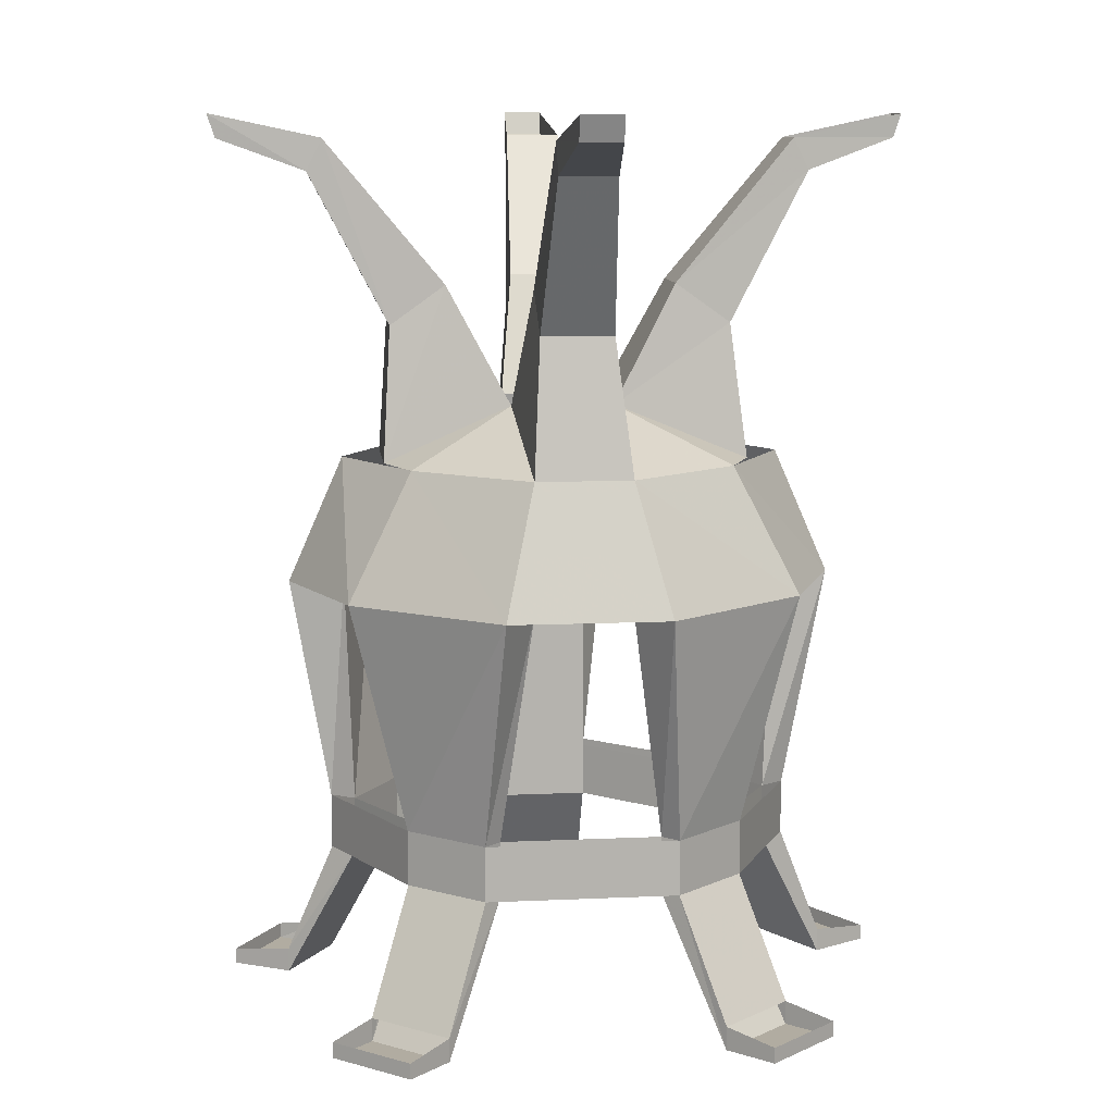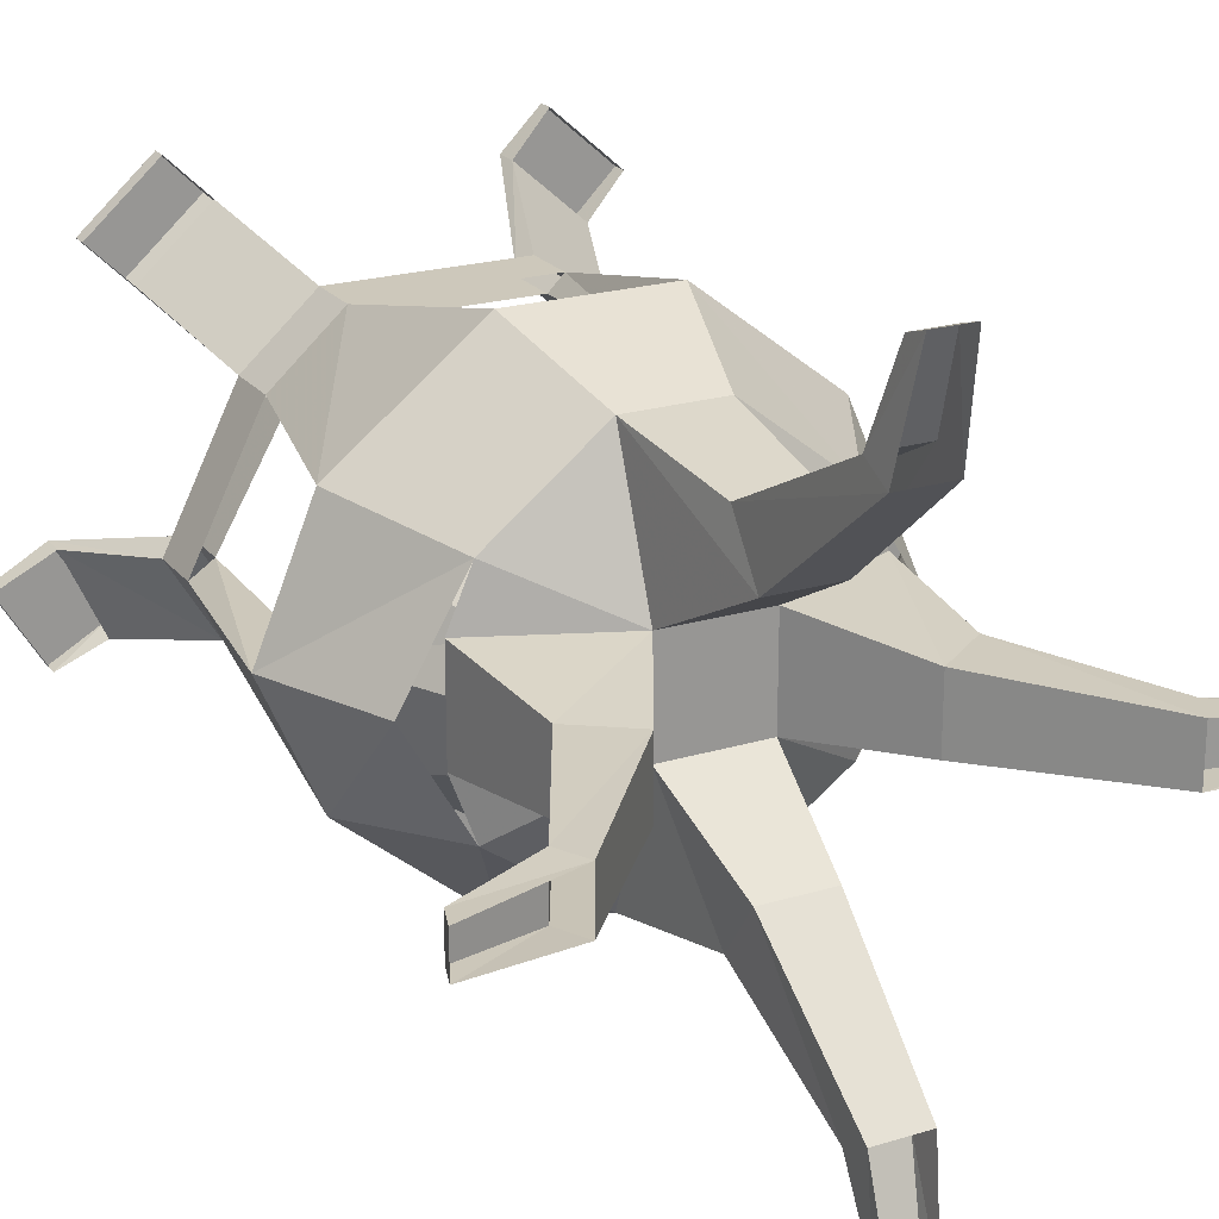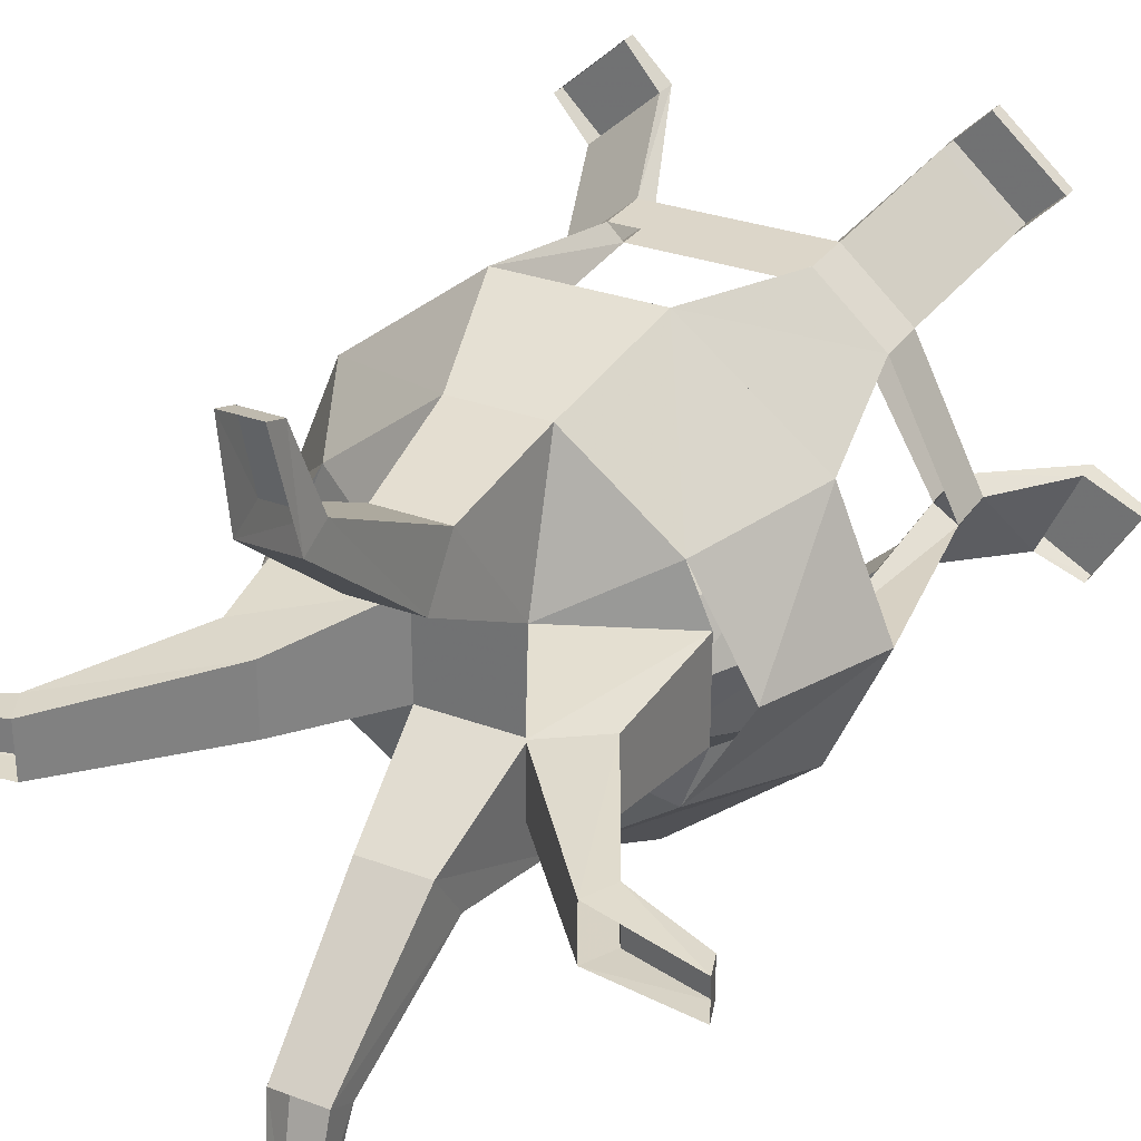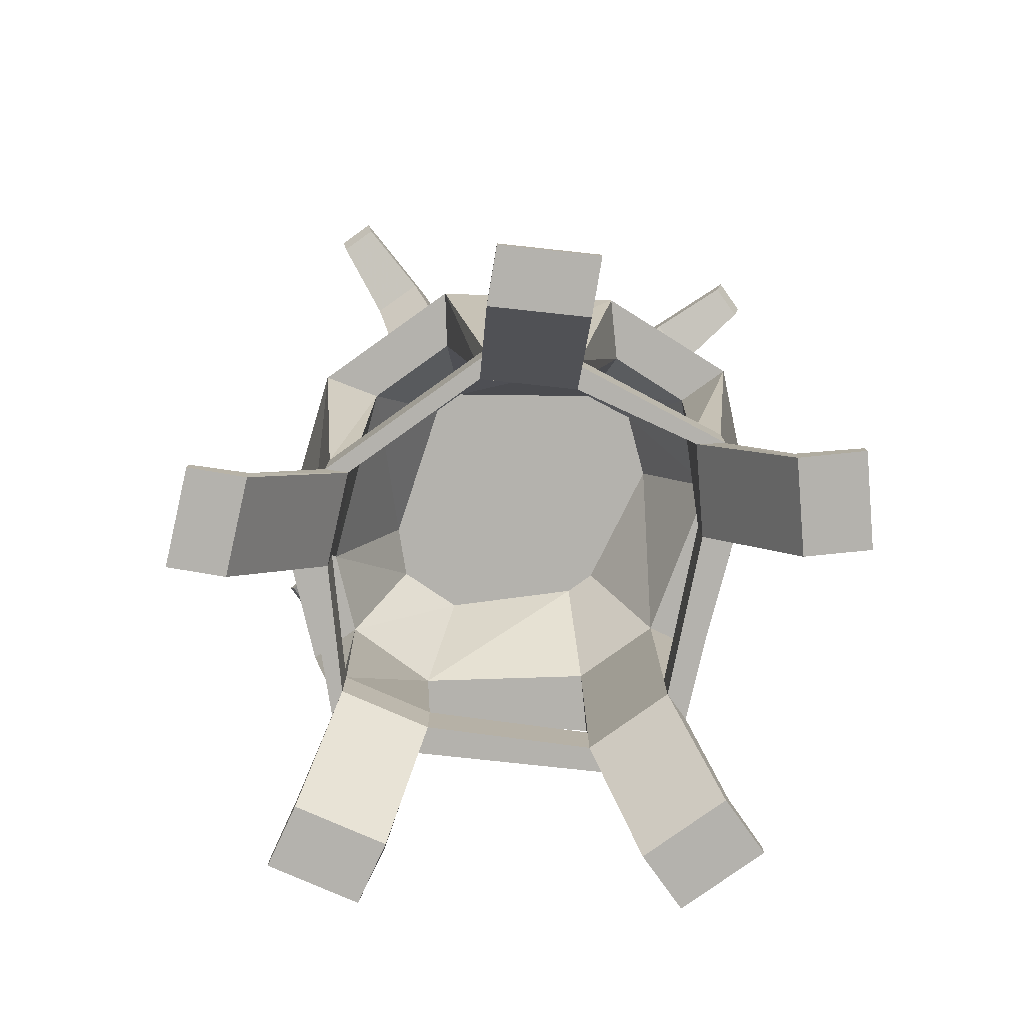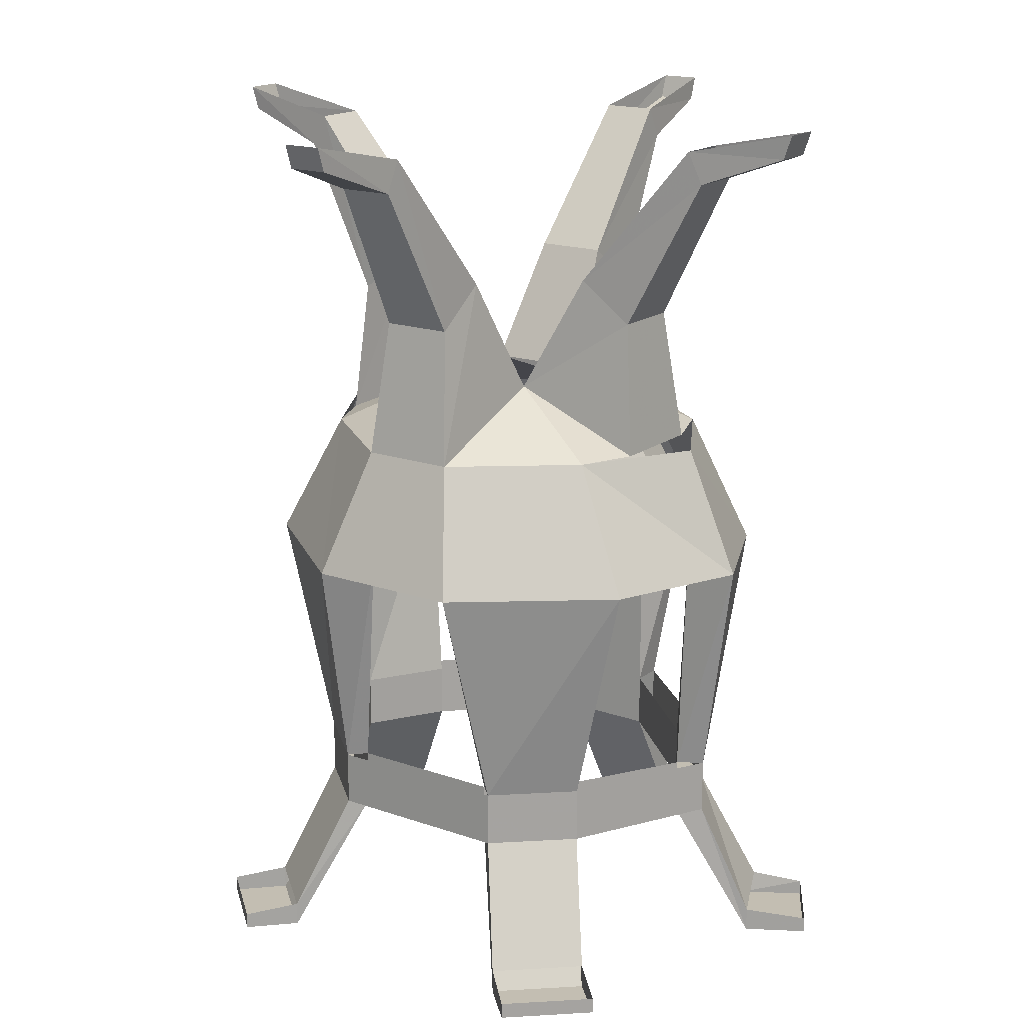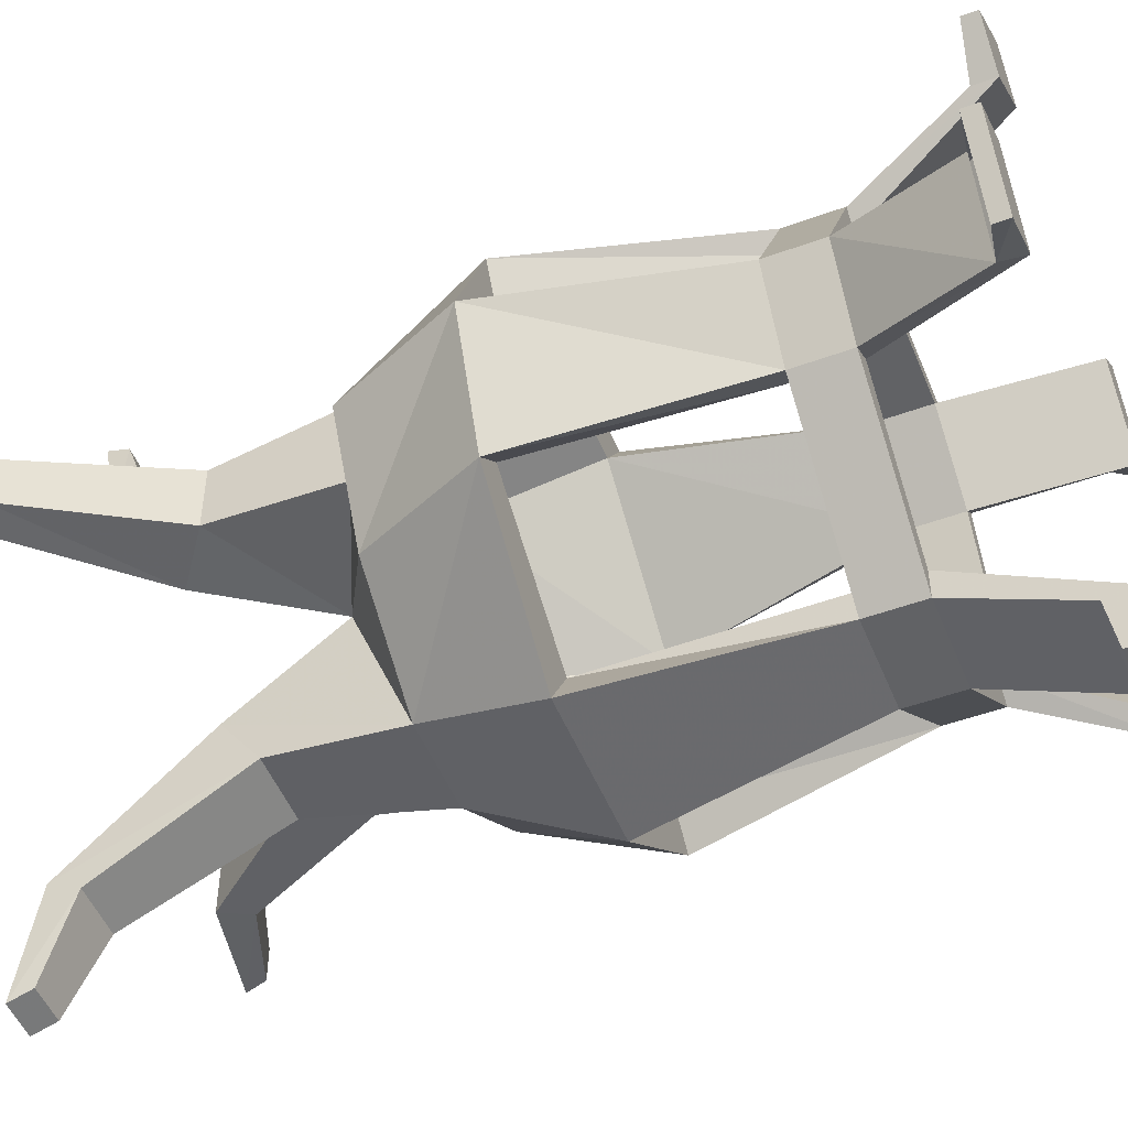
<metadata>
{"format":"obj","ext":"obj","renderer":"f3d","projection":"perspective","resolution":1024,"background":"white","views":[{"elev":10.2,"azim":-6.6,"up":"+Y"},{"elev":21.9,"azim":152.2,"up":"+Z"},{"elev":30.2,"azim":-151.7,"up":"+Z"},{"elev":-79.6,"azim":35.5,"up":"+Y"},{"elev":17.3,"azim":35.0,"up":"+Y"},{"elev":-50.6,"azim":-68.2,"up":"+Z"}]}
</metadata>
<code>
v 0.2344 -0.6875 -0.01562
v 0.1875 -0.6875 -0.09375
v 0.2188 -0.4609 -0.125
v 0.2734 -0.4609 0
v 0.2109 -0.6875 0
v 0.2188 -0.4609 0
v 0.1641 -0.6875 -0.07812
v 0.1641 -0.7422 -0.07812
v 0.2109 -0.7422 0
v 0.1484 -0.7422 0.1094
v 0.1484 -0.6875 0.1094
v 0.07812 -0.6875 0.1719
v 0.04688 -0.4609 0.1953
v 0.1875 -0.4609 0.07812
v 0.1641 -0.6875 0.125
v 0.2188 -0.4609 0.1328
v 0.09375 -0.6875 0.1875
v 0.09375 -0.7422 0.1875
v 0.1641 -0.7422 0.125
v 0.2344 -0.7422 -0.01562
v 0.1875 -0.7422 -0.09375
v 0.04688 -0.7422 -0.2188
v 0.04688 -0.6875 -0.2188
v -0.04688 -0.6875 -0.2188
v -0.07812 -0.4609 -0.2422
v 0.07812 -0.4609 -0.2422
v 0.04688 -0.6875 -0.1875
v 0.04688 -0.4609 -0.1875
v -0.04688 -0.6875 -0.1875
v -0.04688 -0.7422 -0.1875
v 0.04688 -0.7422 -0.1875
v 0.1875 -0.4609 -0.09375
v 0.1562 -0.3359 -0.1094
v 0.2188 -0.3359 0
v 0.1562 -0.3359 0
v 0.1328 -0.3359 -0.0625
v 0.2812 -0.8594 -0.03906
v 0.2422 -0.8594 -0.125
v 0.2812 -0.8828 -0.03906
v 0.3359 -0.8828 -0.07031
v 0.3359 -0.8672 -0.07031
v 0.2891 -0.8672 -0.1484
v 0.2891 -0.8828 -0.1484
v 0.2344 -0.8828 -0.1172
v 0.04688 -0.8828 -0.2656
v 0.04688 -0.8594 -0.2734
v -0.04688 -0.7422 -0.2188
v -0.1875 -0.7422 -0.09375
v -0.1875 -0.6875 -0.09375
v -0.2344 -0.6875 -0.01562
v -0.2734 -0.4609 0
v -0.2188 -0.4609 -0.125
v -0.1641 -0.6875 -0.07812
v -0.1875 -0.4609 -0.09375
v -0.2109 -0.6875 0
v -0.2109 -0.7422 0
v -0.1641 -0.7422 -0.07812
v 0.2031 -0.8594 0.1719
v 0.2031 -0.8828 0.1719
v 0.07812 -0.7422 0.1719
v -0.07812 -0.7422 0.1719
v -0.07812 -0.6875 0.1719
v -0.1484 -0.6875 0.1094
v -0.1875 -0.4609 0.07812
v -0.04688 -0.4609 0.1953
v -0.09375 -0.6875 0.1875
v -0.07812 -0.4609 0.2422
v -0.1641 -0.6875 0.125
v -0.1641 -0.7422 0.125
v -0.09375 -0.7422 0.1875
v 0.1562 -0.3359 0.1094
v 0.1328 -0.3359 0.04688
v 0 -0.3359 0
v 0.01562 -0.3359 -0.125
v -0.04688 -0.4609 -0.1875
v -0.04688 -0.3359 -0.1875
v 0.04688 -0.3359 -0.1875
v 0.04688 -0.2812 -0.04688
v 0.1797 -0.3359 -0.04688
v 0.1094 -0.1641 -0.03125
v 0.1641 -0.2031 -0.03125
v 0.1797 -0.3359 0.05469
v 0.1641 -0.2031 0.03906
v 0.04688 -0.2812 0.05469
v 0.04688 -0.3359 0.1953
v 0.07812 -0.4609 0.2422
v 0.01562 -0.3359 0.1328
v -0.01562 -0.3359 0.1328
v -0.1328 -0.3359 0.04688
v -0.1562 -0.3359 0
v -0.1328 -0.3359 -0.0625
v -0.01562 -0.3359 -0.125
v -0.1562 -0.3359 -0.1094
v -0.05469 -0.2812 -0.04688
v -0.03906 -0.1641 -0.1094
v -0.03906 -0.2031 -0.1641
v 0.03125 -0.2031 -0.1641
v 0.03125 -0.1641 -0.1094
v 0.02344 -0.02344 -0.2266
v -0.03125 -0.02344 -0.2266
v -0.03125 -0.05469 -0.2422
v 0.02344 -0.05469 -0.2422
v 0.01562 -0.02344 -0.3281
v 0.01562 0 -0.3359
v -0.02344 0 -0.3359
v -0.02344 -0.02344 -0.3281
v -0.04688 -0.3359 0.1953
v -0.1562 -0.3359 0.1094
v -0.2188 -0.4609 0.1328
v -0.2188 -0.3359 0
v -0.2188 -0.4609 0
v -0.04688 -0.8594 -0.2734
v -0.2344 -0.8828 -0.1172
v -0.2422 -0.8594 -0.125
v -0.2344 -0.7422 -0.01562
v -0.04688 -0.8828 -0.2656
v -0.04688 -0.8672 -0.3281
v -0.04688 -0.8828 -0.3281
v 0.04688 -0.8828 -0.3281
v 0.04688 -0.8672 -0.3281
v -0.2812 -0.8594 -0.03906
v -0.1484 -0.7422 0.1094
v -0.2031 -0.8828 0.1719
v -0.2031 -0.8594 0.1719
v -0.1328 -0.8594 0.2344
v 0.1328 -0.8828 0.2344
v 0.1328 -0.8594 0.2344
v -0.2812 -0.8828 -0.03906
v -0.3359 -0.8828 -0.07031
v -0.2891 -0.8828 -0.1484
v -0.2891 -0.8672 -0.1484
v -0.3359 -0.8672 -0.07031
v -0.1328 -0.8828 0.2344
v -0.1719 -0.8828 0.2734
v -0.2422 -0.8828 0.2109
v -0.2422 -0.8672 0.2109
v -0.1719 -0.8672 0.2734
v 0.2422 -0.8828 0.2109
v 0.1719 -0.8828 0.2734
v 0.1719 -0.8672 0.2734
v 0.2422 -0.8672 0.2109
v 0.1094 -0.1641 0.03906
v 0.2422 -0.05469 0.03125
v 0.2266 -0.02344 0.03125
v 0.2266 -0.02344 -0.02344
v 0.2422 -0.05469 -0.02344
v 0.3281 -0.02344 -0.01562
v 0.3281 -0.02344 0.02344
v 0.3359 0 0.02344
v 0.3359 0 -0.01562
v 0.03125 -0.2031 0.1719
v -0.03906 -0.2031 0.1719
v 0.03125 -0.1641 0.1172
v 0.02344 -0.02344 0.2344
v 0.02344 -0.05469 0.25
v -0.03125 -0.05469 0.25
v -0.03906 -0.1641 0.1172
v -0.05469 -0.2812 0.05469
v -0.1797 -0.3359 0.05469
v -0.1172 -0.1641 0.03906
v -0.1719 -0.2031 0.03906
v -0.1797 -0.3359 -0.04688
v -0.1719 -0.2031 -0.03125
v -0.03125 -0.02344 0.2344
v -0.02344 -0.02344 0.3359
v -0.02344 0 0.3438
v 0.01562 0 0.3438
v 0.01562 -0.02344 0.3359
v -0.1172 -0.1641 -0.03125
v -0.25 -0.05469 -0.02344
v -0.2344 -0.02344 -0.02344
v -0.2344 -0.02344 0.03125
v -0.25 -0.05469 0.03125
v -0.3359 -0.02344 0.02344
v -0.3359 -0.02344 -0.01562
v -0.3438 0 -0.01562
v -0.3438 0 0.02344
f 1 2 3
f 1 3 4
f 15 16 17
f 15 17 18
f 15 18 19
f 15 19 20
f 15 20 1
f 1 20 2
f 2 20 21
f 2 21 22
f 2 22 23
f 23 22 24
f 23 24 25
f 23 25 26
f 3 26 33
f 3 33 34
f 3 34 4
f 3 4 6
f 3 6 32
f 37 38 21
f 37 21 20
f 22 46 47
f 22 47 24
f 24 47 48
f 24 48 49
f 49 48 50
f 49 50 51
f 49 51 52
f 53 57 30
f 53 30 29
f 12 60 61
f 12 61 62
f 66 67 68
f 66 68 69
f 66 69 70
f 66 70 18
f 66 18 17
f 43 40 39
f 43 39 44
f 4 34 71
f 4 71 16
f 25 52 76
f 25 76 77
f 25 77 26
f 26 77 33
f 33 77 78
f 33 78 79
f 79 78 80
f 79 80 81
f 79 81 82
f 82 81 83
f 82 83 84
f 82 84 71
f 71 84 85
f 71 85 16
f 16 85 86
f 16 86 13
f 16 13 14
f 52 54 51
f 52 51 93
f 52 93 76
f 76 93 94
f 76 94 95
f 76 95 96
f 76 96 77
f 77 96 97
f 77 97 78
f 78 97 98
f 78 98 94
f 94 98 95
f 95 98 99
f 95 99 100
f 95 100 96
f 96 100 101
f 96 101 97
f 97 101 102
f 97 102 98
f 98 102 99
f 99 102 103
f 99 103 104
f 104 103 105
f 105 103 106
f 105 106 101
f 105 101 100
f 86 85 107
f 86 107 67
f 86 17 16
f 67 107 108
f 67 108 109
f 67 109 64
f 67 64 65
f 109 108 110
f 109 110 51
f 109 68 67
f 51 110 93
f 51 54 111
f 46 112 47
f 48 114 115
f 48 115 50
f 50 115 69
f 50 69 68
f 116 118 45
f 45 118 119
f 115 114 121
f 69 124 70
f 70 124 125
f 18 127 19
f 19 127 58
f 113 128 129
f 113 129 130
f 123 133 134
f 123 134 135
f 63 122 56
f 63 56 55
f 126 59 138
f 126 138 139
f 106 103 102
f 106 102 101
f 142 80 78
f 142 78 84
f 142 84 83
f 142 83 143
f 142 143 144
f 142 144 80
f 80 144 145
f 80 145 81
f 81 145 146
f 81 146 83
f 83 146 143
f 143 146 147
f 143 147 148
f 143 148 144
f 144 148 149
f 149 148 150
f 150 148 147
f 150 147 146
f 150 146 145
f 151 152 107
f 151 107 85
f 151 85 153
f 151 153 154
f 151 154 155
f 151 155 152
f 152 155 156
f 152 156 157
f 152 157 158
f 152 158 107
f 107 158 108
f 108 158 159
f 159 158 160
f 159 160 161
f 159 161 162
f 162 161 163
f 162 163 94
f 162 94 93
f 157 153 84
f 157 84 158
f 153 85 84
f 164 154 153
f 164 153 157
f 164 157 156
f 164 156 165
f 164 165 166
f 166 165 167
f 167 165 168
f 167 168 155
f 167 155 154
f 168 165 156
f 168 156 155
f 169 160 158
f 169 158 94
f 169 94 163
f 169 163 170
f 169 170 171
f 169 171 160
f 160 171 172
f 160 172 161
f 161 172 173
f 161 173 163
f 163 173 170
f 170 173 174
f 170 174 175
f 170 175 171
f 171 175 176
f 176 175 177
f 177 175 174
f 177 174 173
f 177 173 172
f 93 76 94
f 71 85 84
f 1 4 5
f 5 4 6
f 11 14 15
f 15 14 16
f 23 26 27
f 27 26 28
f 7 32 2
f 2 32 3
f 3 32 26
f 32 28 26
f 37 20 39
f 37 39 40
f 37 40 41
f 41 40 42
f 42 40 43
f 42 43 44
f 42 44 38
f 38 44 8
f 38 8 21
f 21 8 31
f 21 31 22
f 22 31 45
f 22 45 46
f 49 52 53
f 53 52 54
f 39 20 9
f 9 20 19
f 9 19 10
f 10 19 58
f 10 58 59
f 62 65 66
f 66 65 67
f 4 16 14
f 4 14 6
f 29 75 24
f 24 75 25
f 25 75 52
f 75 54 52
f 86 67 65
f 86 65 13
f 86 13 12
f 86 12 17
f 109 51 111
f 109 111 64
f 109 64 63
f 109 63 68
f 47 112 30
f 47 30 57
f 47 57 48
f 48 57 113
f 48 113 114
f 116 30 112
f 116 112 117
f 116 117 118
f 45 119 46
f 46 119 120
f 120 119 117
f 117 119 118
f 55 111 50
f 50 111 51
f 115 121 56
f 115 56 122
f 115 122 69
f 69 122 123
f 69 123 124
f 70 125 61
f 70 61 60
f 70 60 18
f 18 60 126
f 18 126 127
f 113 130 114
f 114 130 131
f 131 130 132
f 132 130 129
f 132 129 128
f 132 128 121
f 121 128 56
f 123 135 124
f 124 135 136
f 136 135 137
f 137 135 134
f 137 134 133
f 137 133 125
f 125 133 61
f 126 139 127
f 127 139 140
f 140 139 141
f 141 139 138
f 141 138 59
f 141 59 58
f 5 6 7
f 5 7 8
f 5 8 9
f 5 9 10
f 5 10 11
f 11 10 12
f 11 12 13
f 11 13 14
f 27 28 29
f 27 29 30
f 27 30 31
f 27 31 8
f 27 8 7
f 7 6 32
f 32 6 35
f 32 35 36
f 32 36 28
f 53 54 55
f 53 55 56
f 53 56 57
f 44 39 9
f 44 9 8
f 10 59 60
f 10 60 12
f 62 61 63
f 62 63 64
f 62 64 65
f 6 14 72
f 6 72 35
f 36 74 28
f 28 74 75
f 28 75 29
f 14 13 87
f 14 87 72
f 74 92 75
f 75 92 54
f 65 64 89
f 65 89 88
f 65 88 13
f 13 88 87
f 111 54 91
f 111 91 90
f 111 90 64
f 64 90 89
f 54 92 91
f 116 45 31
f 116 31 30
f 54 111 55
f 57 56 128
f 57 128 113
f 122 61 133
f 122 133 123
f 63 61 122
f 59 126 60
f 35 72 73
f 35 73 36
f 36 73 74
f 72 87 73
f 73 87 88
f 73 88 89
f 73 89 90
f 73 90 91
f 73 91 92
f 73 92 74

</code>
